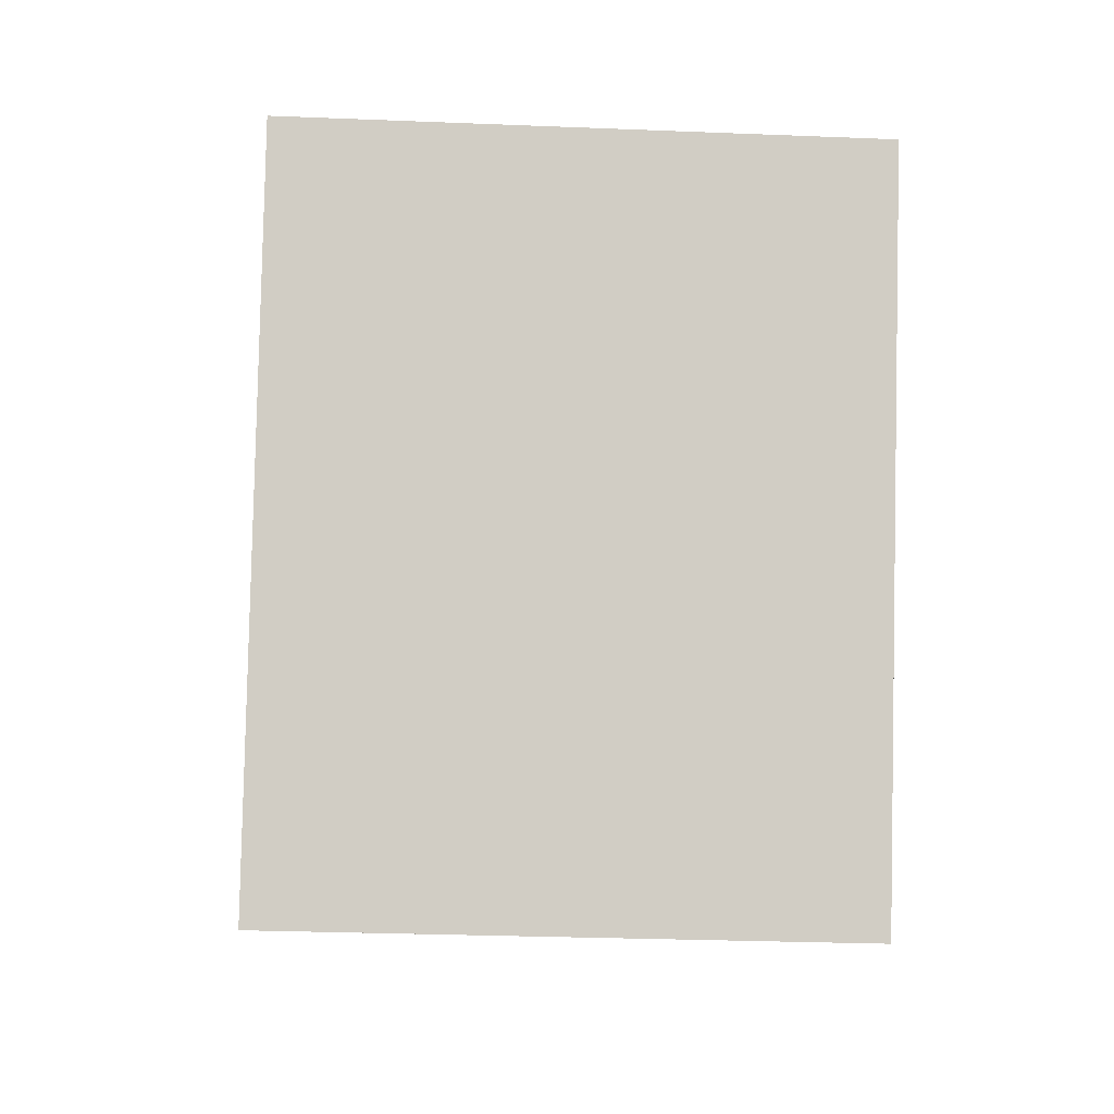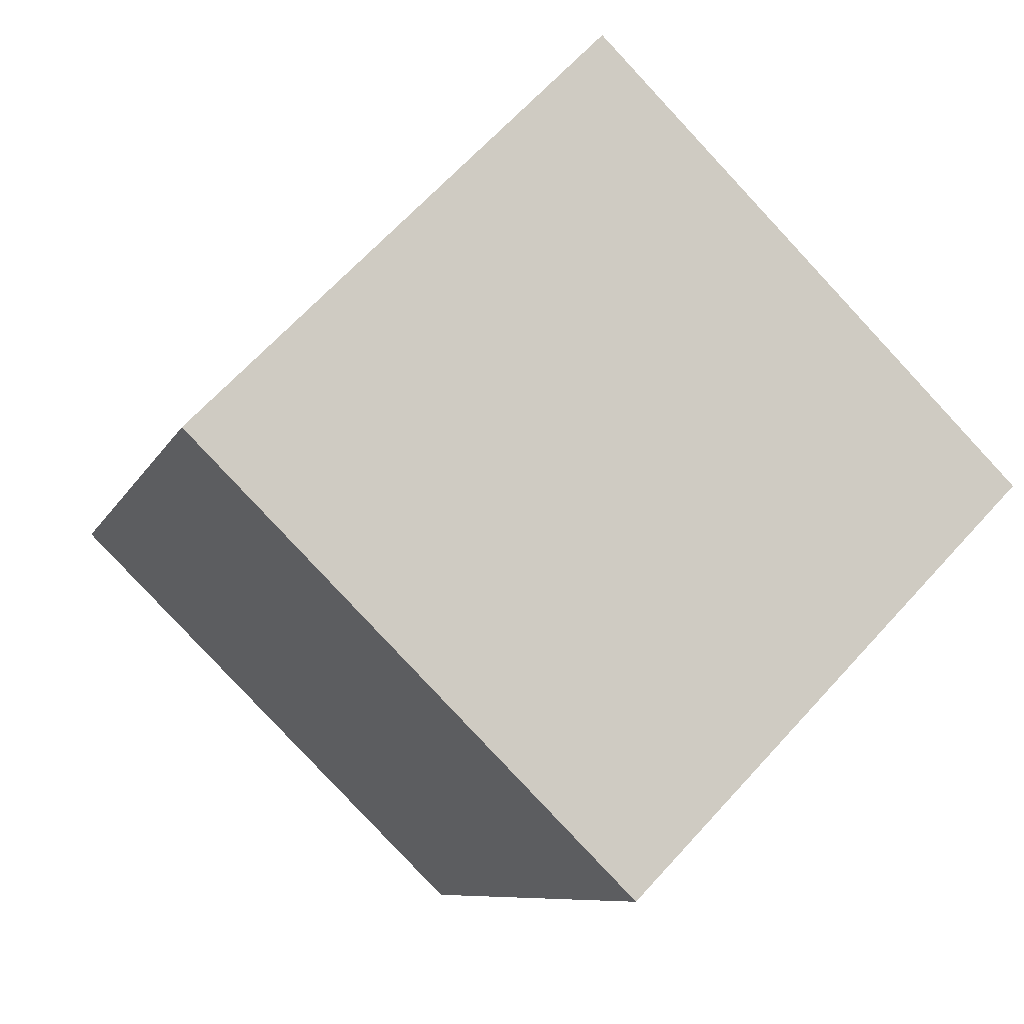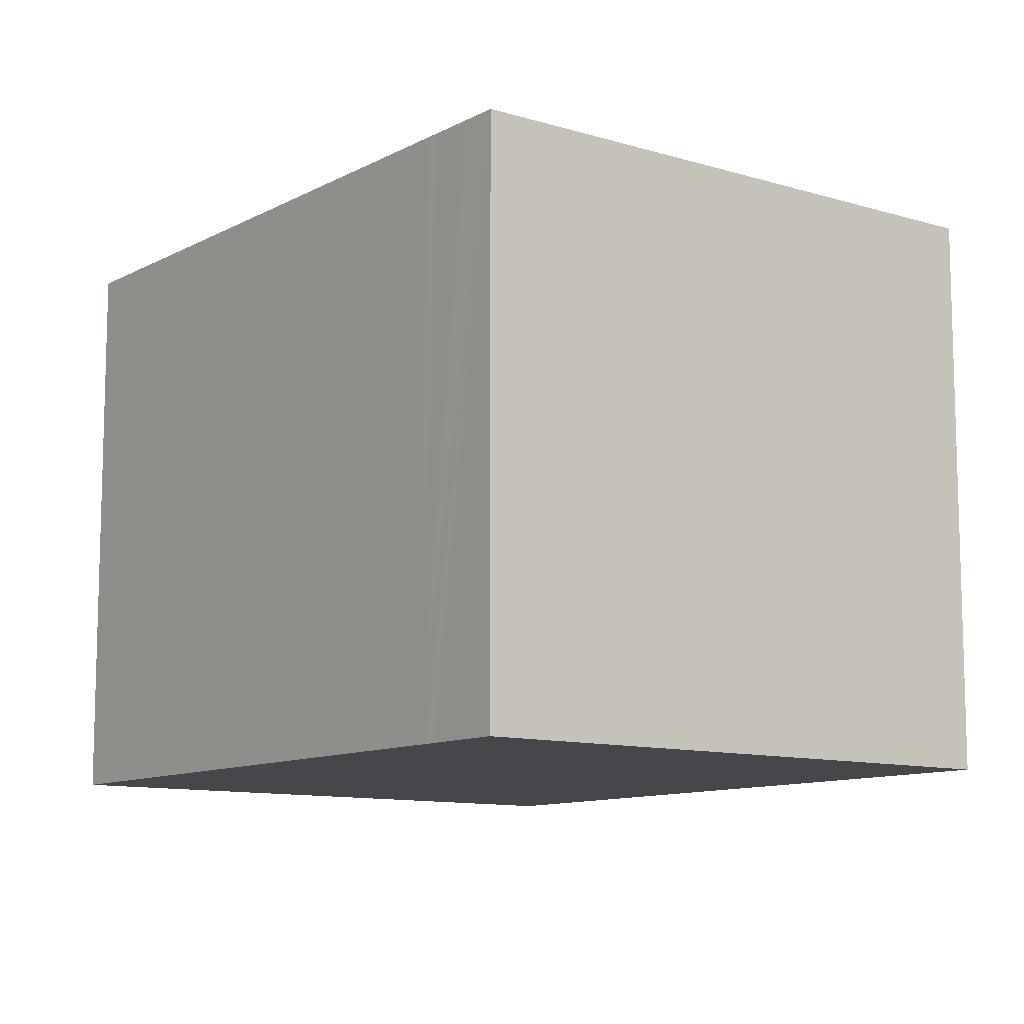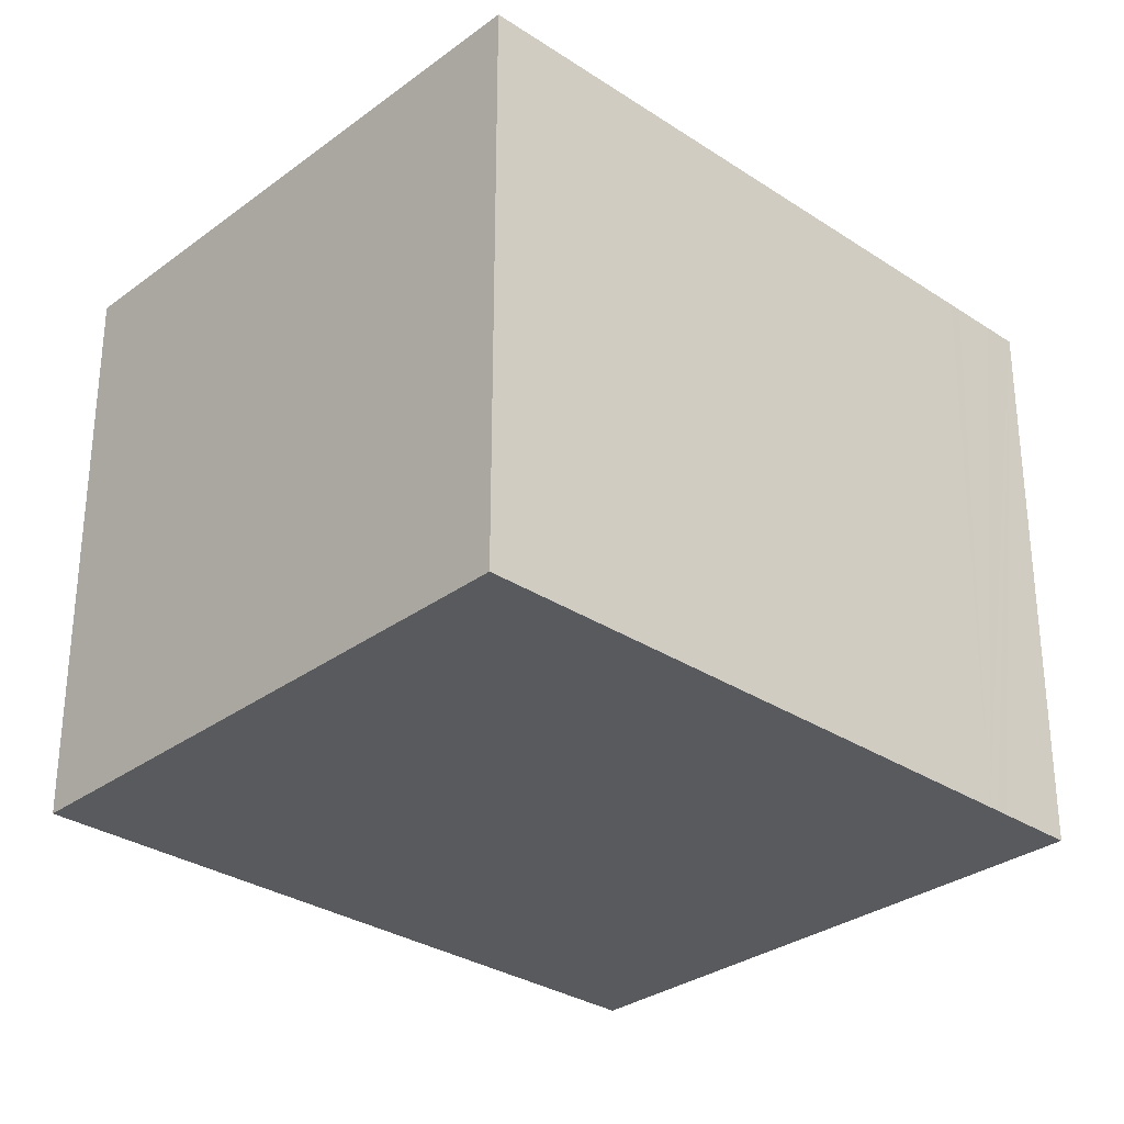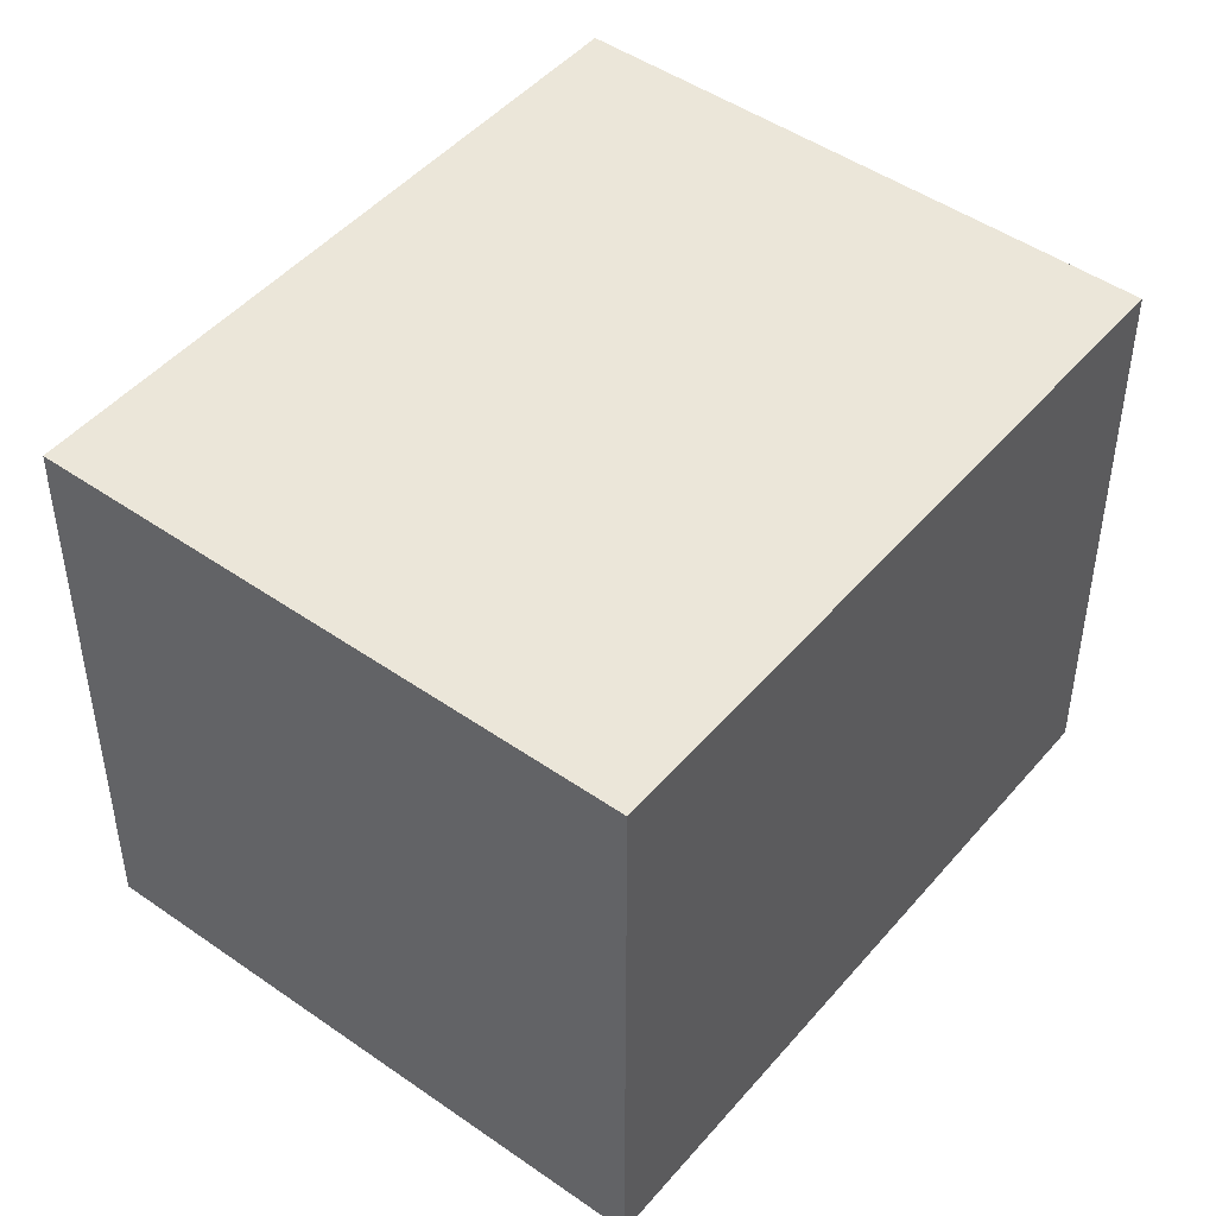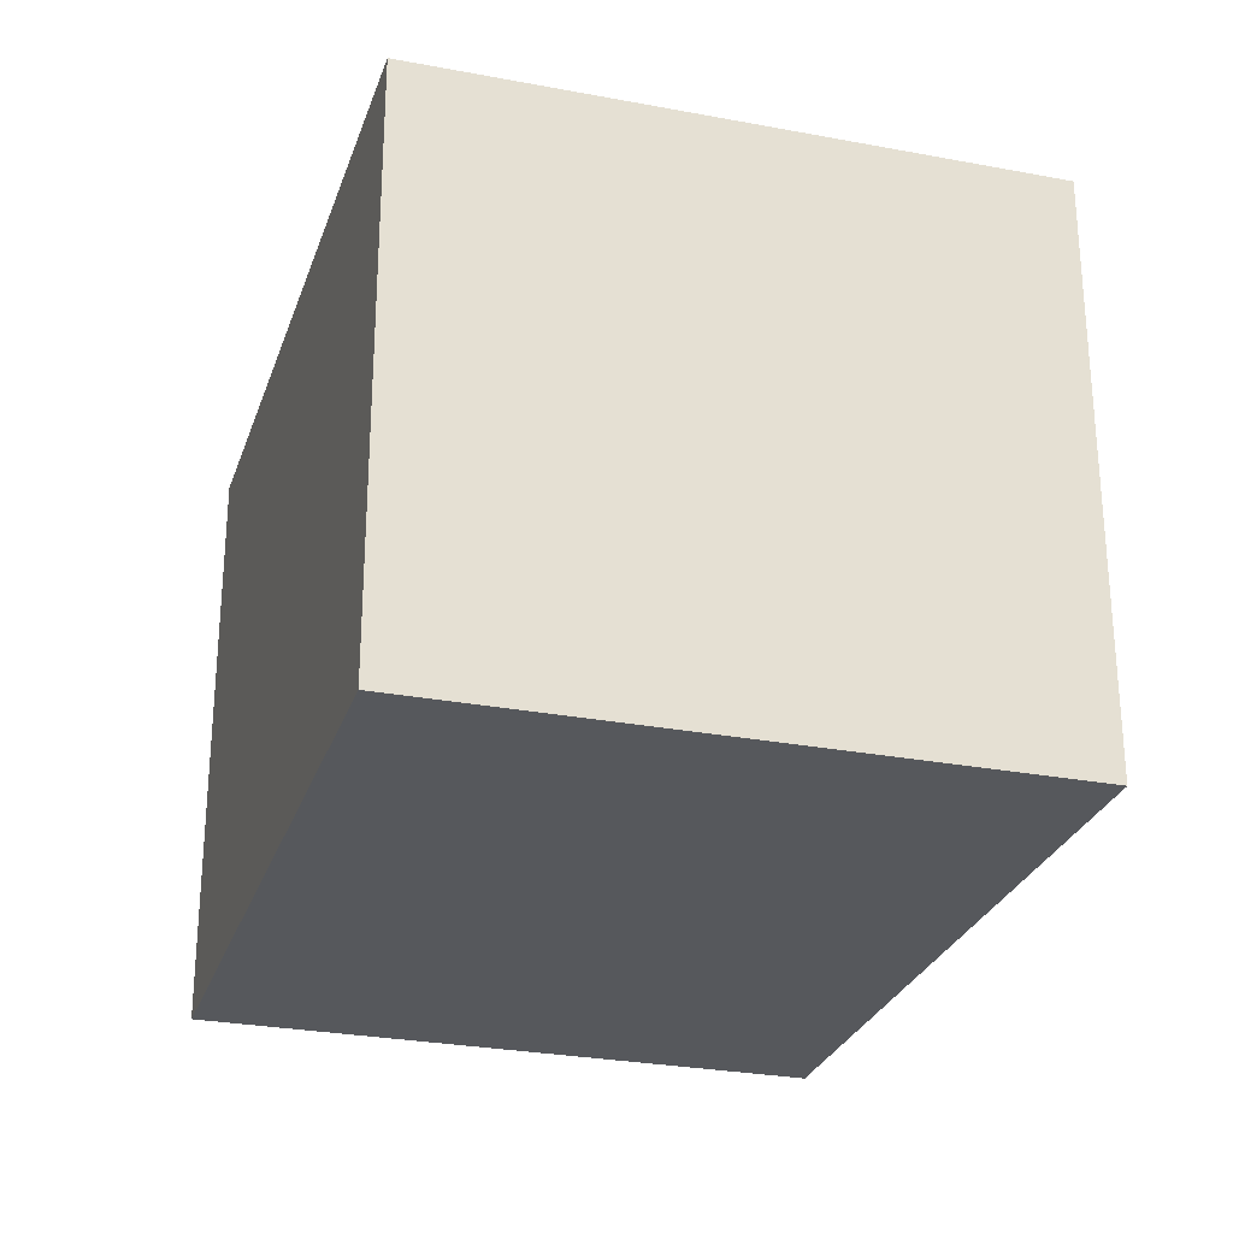
<metadata>
{"format":"obj","ext":"obj","renderer":"f3d","projection":"perspective","resolution":1024,"background":"white","views":[{"elev":-28.0,"azim":-93.5,"up":"+Z"},{"elev":66.2,"azim":-137.7,"up":"+Z"},{"elev":-10.6,"azim":120.3,"up":"+Y"},{"elev":-30.5,"azim":24.2,"up":"+Y"},{"elev":46.9,"azim":-164.1,"up":"+Y"},{"elev":-27.7,"azim":-38.9,"up":"+Y"}]}
</metadata>
<code>
v  7.523 7.722 3.158
v  0.047 7.722 -0.116
v  0 7.722 4.728e-16
v  3.673 7.722 -9.064
v  10.68 7.722 -4.598
v  3.784 7.722 -9.018
v  6.224 7.722 -8.004
v  7.11 7.722 -7.636
v  10.8 7.722 -4.886
v  11.21 7.722 -5.91
v  11.22 7.722 -5.927
v  10.73 7.722 -4.732
v  11.04 7.722 -5.477
v  7.523 -1.934e-16 3.158
v  10.68 2.815e-16 -4.598
v  10.73 2.898e-16 -4.732
v  10.8 2.992e-16 -4.886
v  11.21 3.619e-16 -5.91
v  11.22 3.629e-16 -5.927
v  11.04 3.354e-16 -5.477
v  3.673 5.55e-16 -9.064
v  6.224 4.901e-16 -8.004
v  7.11 4.676e-16 -7.636
v  3.784 5.522e-16 -9.018
v  0.047 7.103e-18 -0.116
v  0 0 0
g defaultobject
f 1 2 3
f 2 1 4
f 4 1 5
f 4 5 6
f 6 5 7
f 7 5 8
f 8 5 9
f 8 9 10
f 8 10 11
f 9 5 12
f 10 9 13
f 14 5 1
f 5 14 15
f 5 15 12
f 12 15 9
f 9 15 13
f 13 15 10
f 10 15 11
f 11 15 16
f 11 16 17
f 11 17 18
f 11 18 19
f 18 17 20
f 19 8 11
f 8 19 7
f 7 19 6
f 6 19 4
f 4 19 21
f 21 19 22
f 22 19 23
f 21 22 24
f 21 2 4
f 2 21 25
f 2 25 3
f 3 25 26
f 26 1 3
f 1 26 14
f 25 14 26
f 14 25 21
f 14 21 15
f 15 21 24
f 15 24 22
f 15 22 23
f 15 23 17
f 17 23 18
f 18 23 19
f 15 17 16
f 17 18 20

</code>
